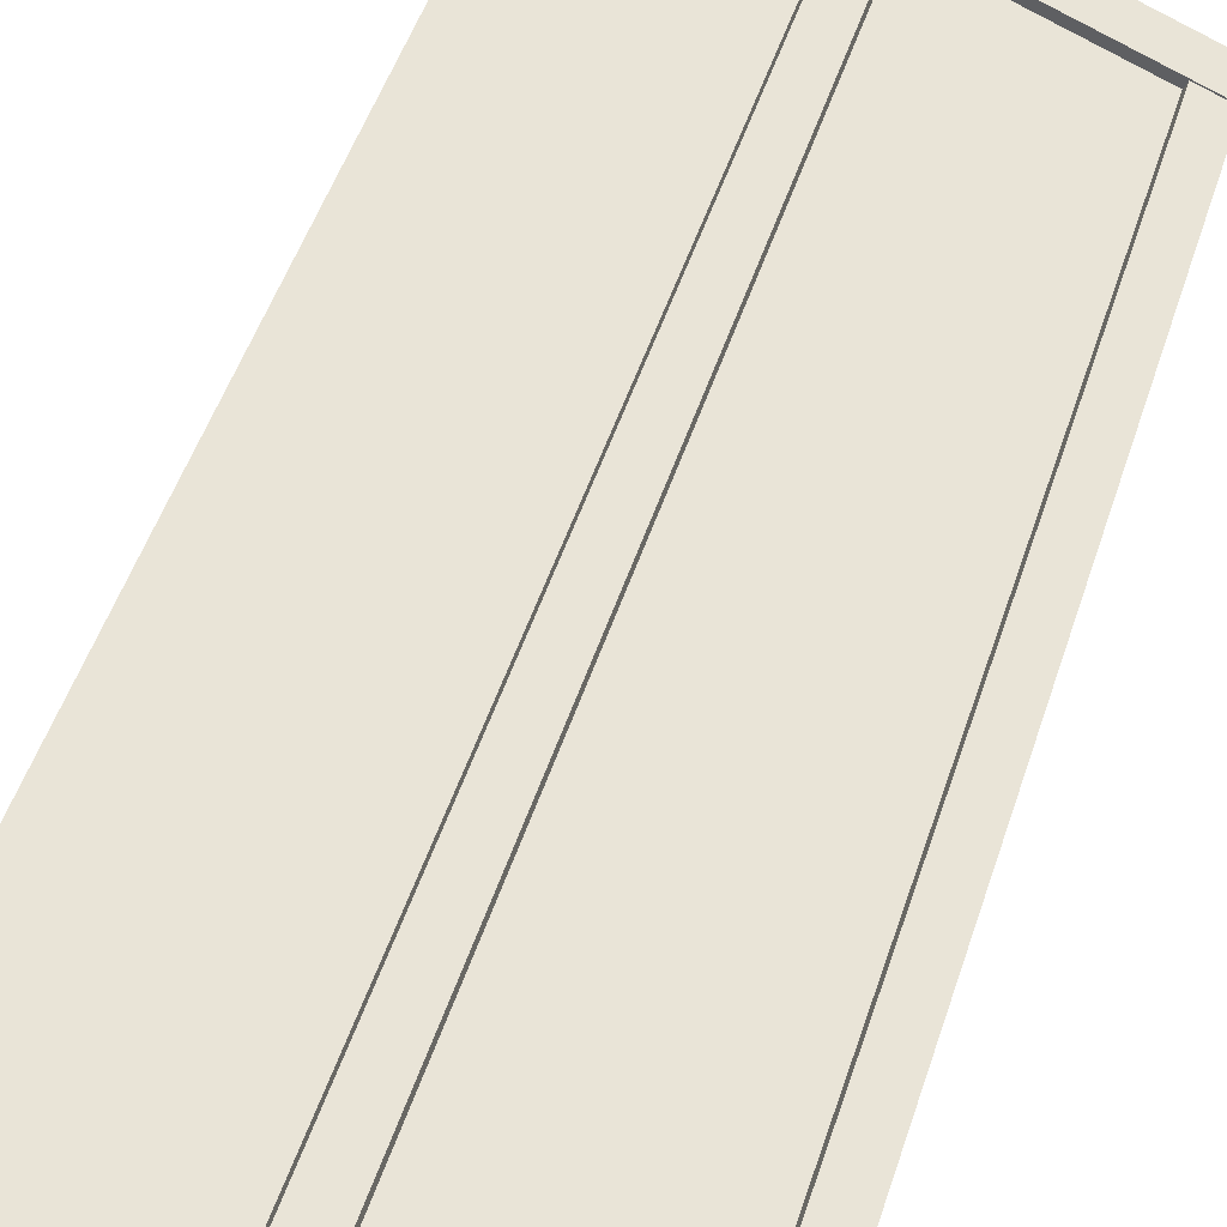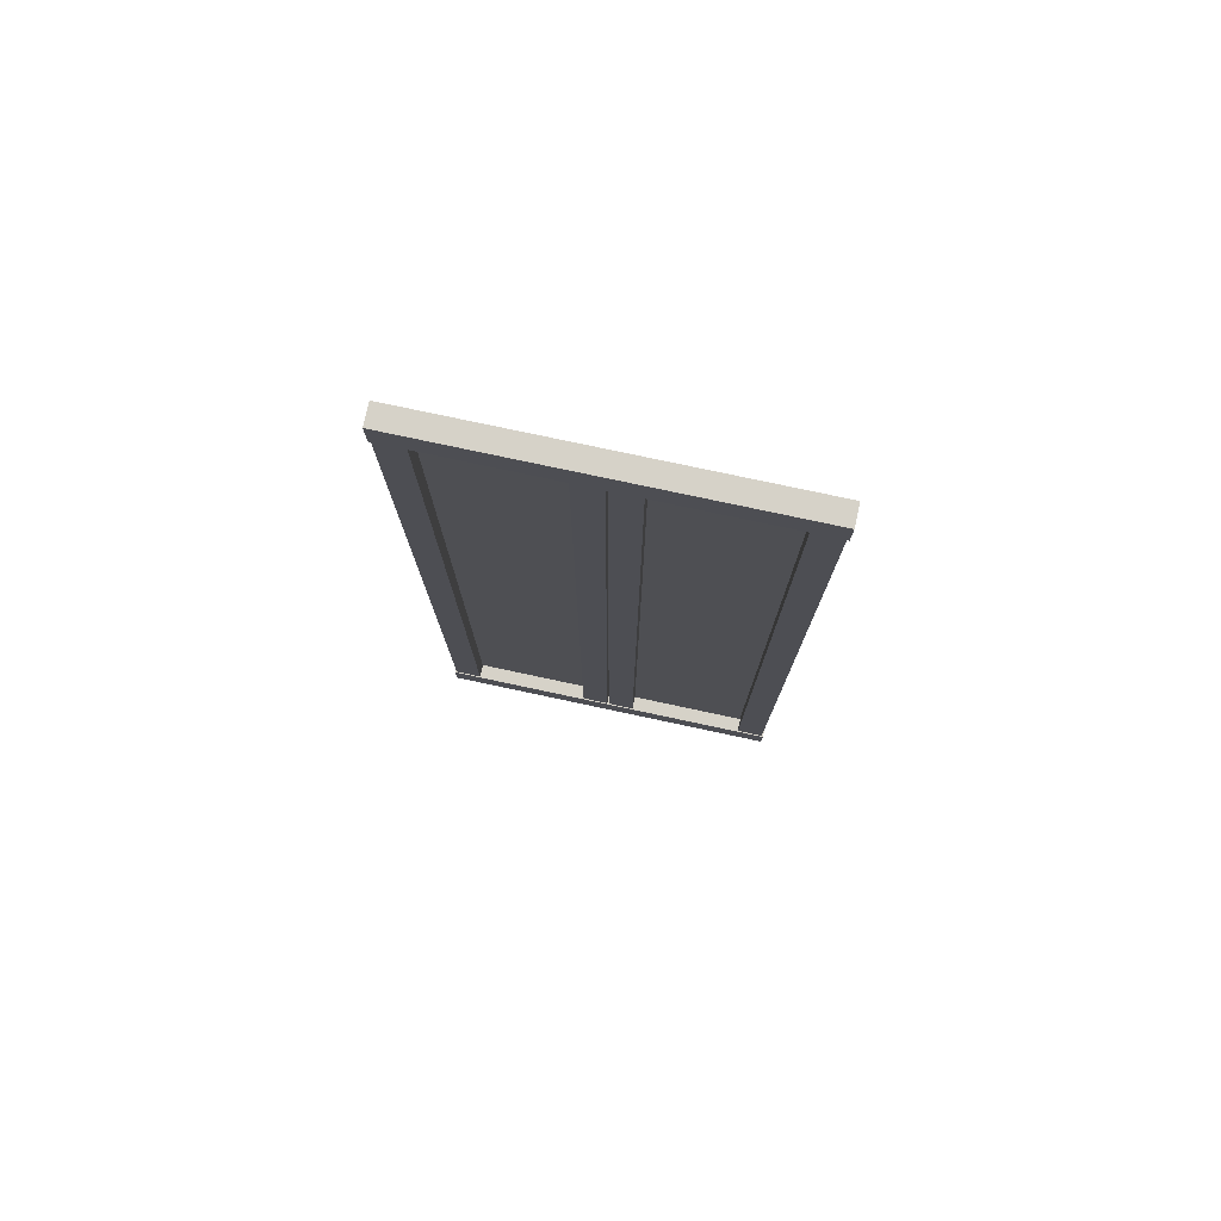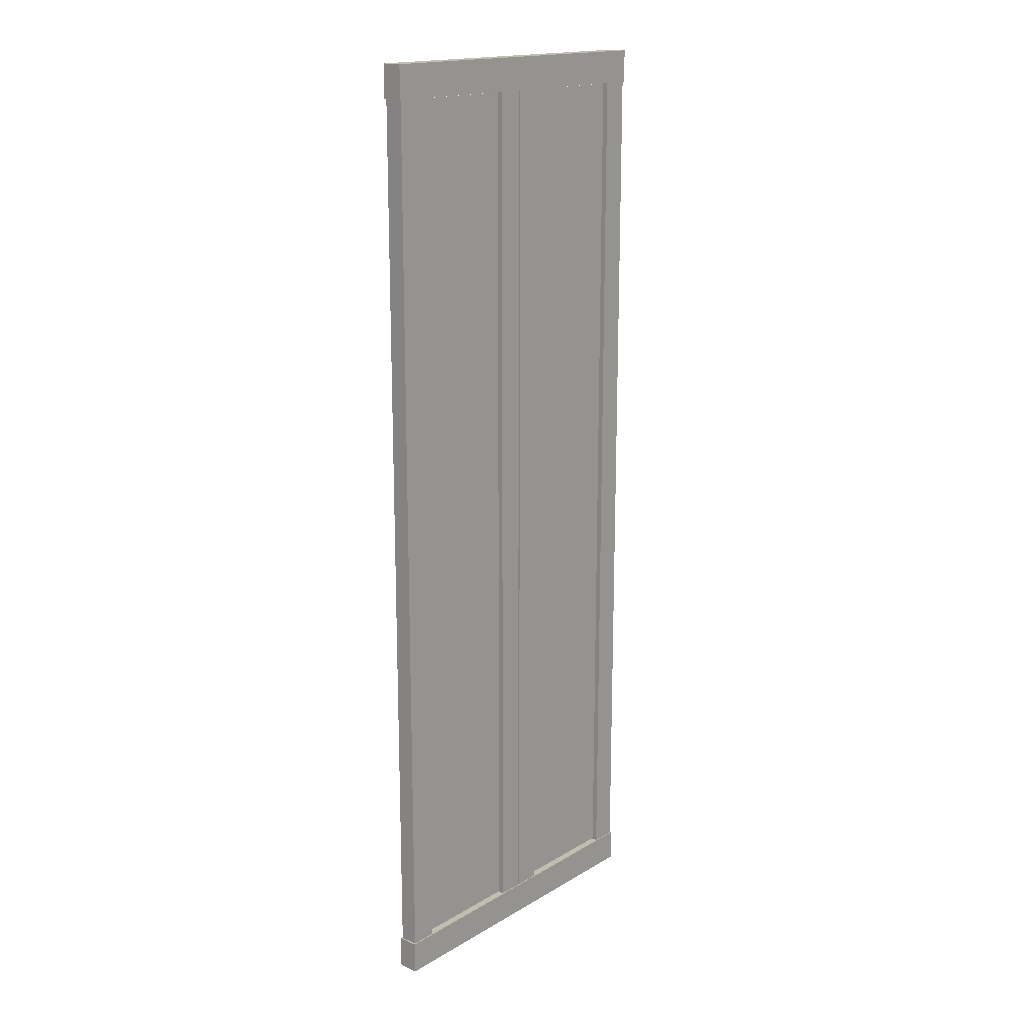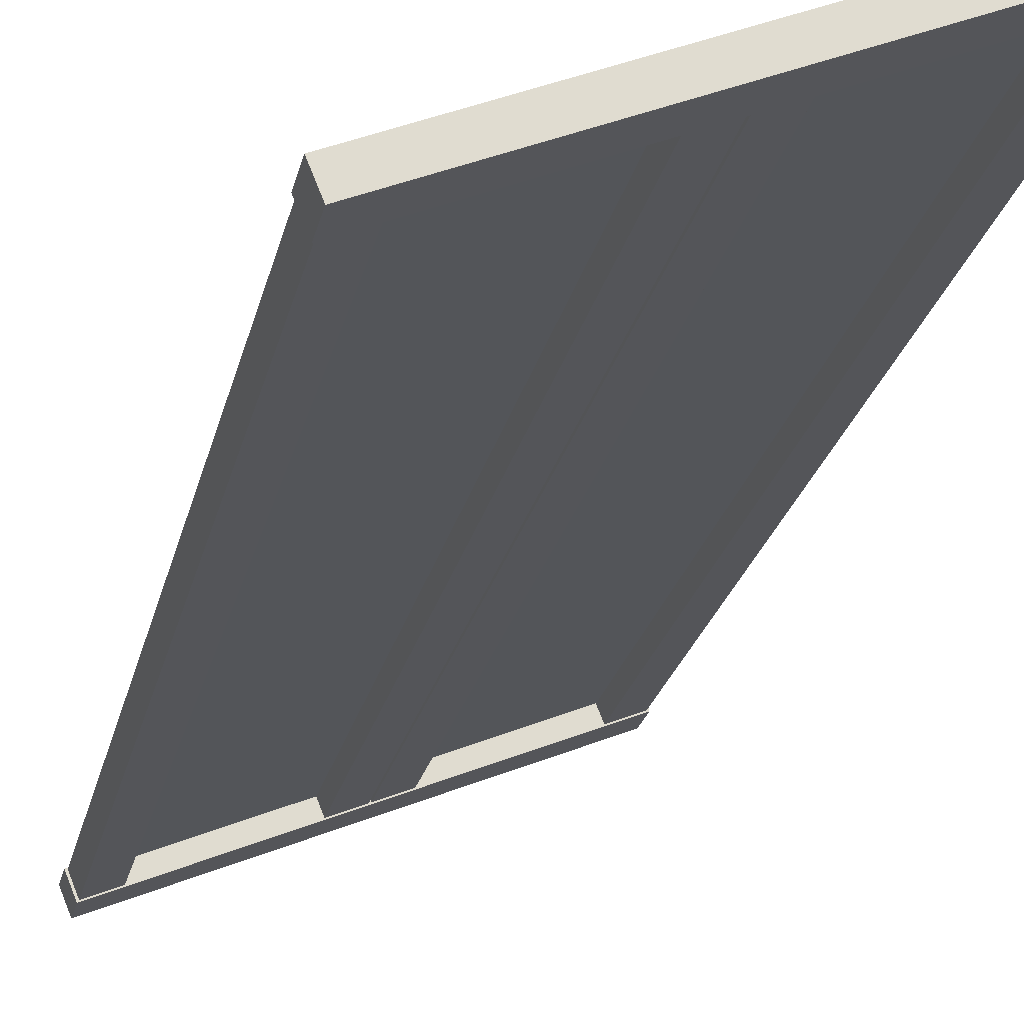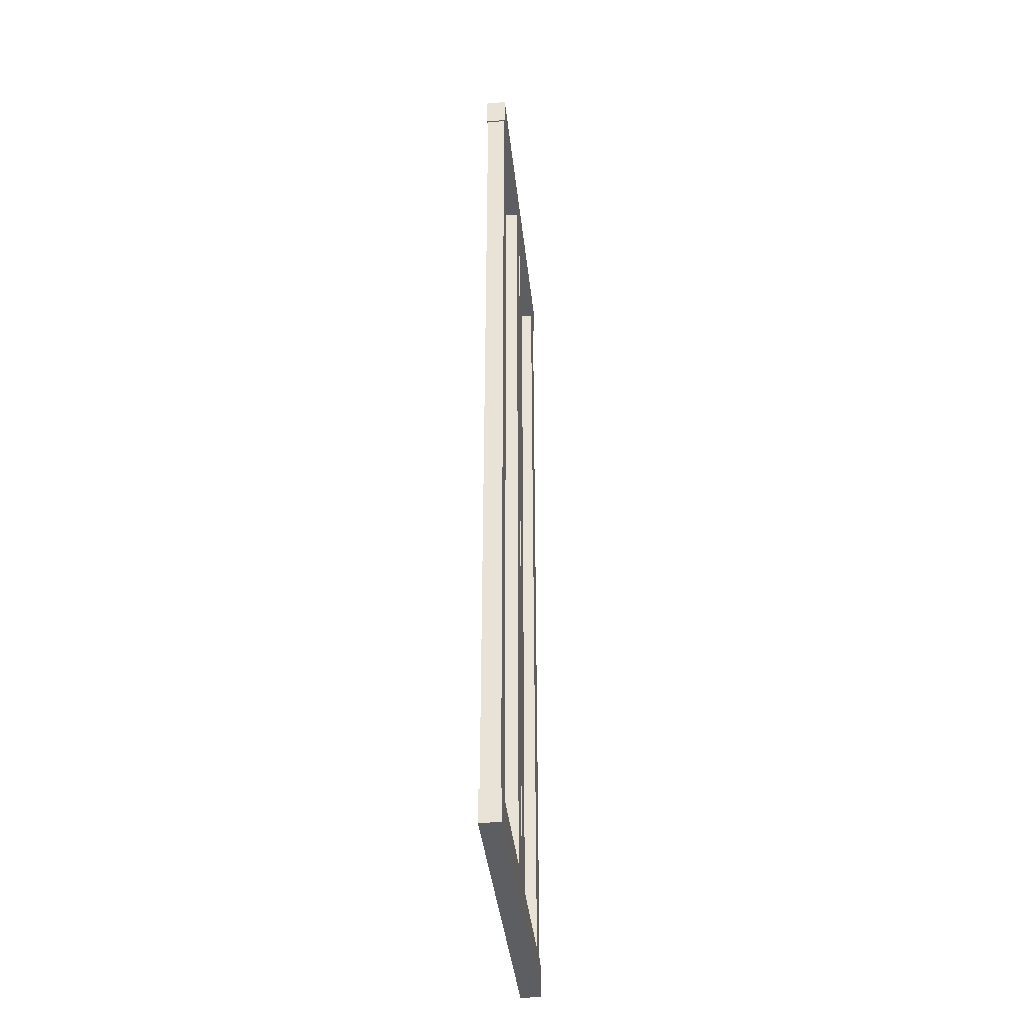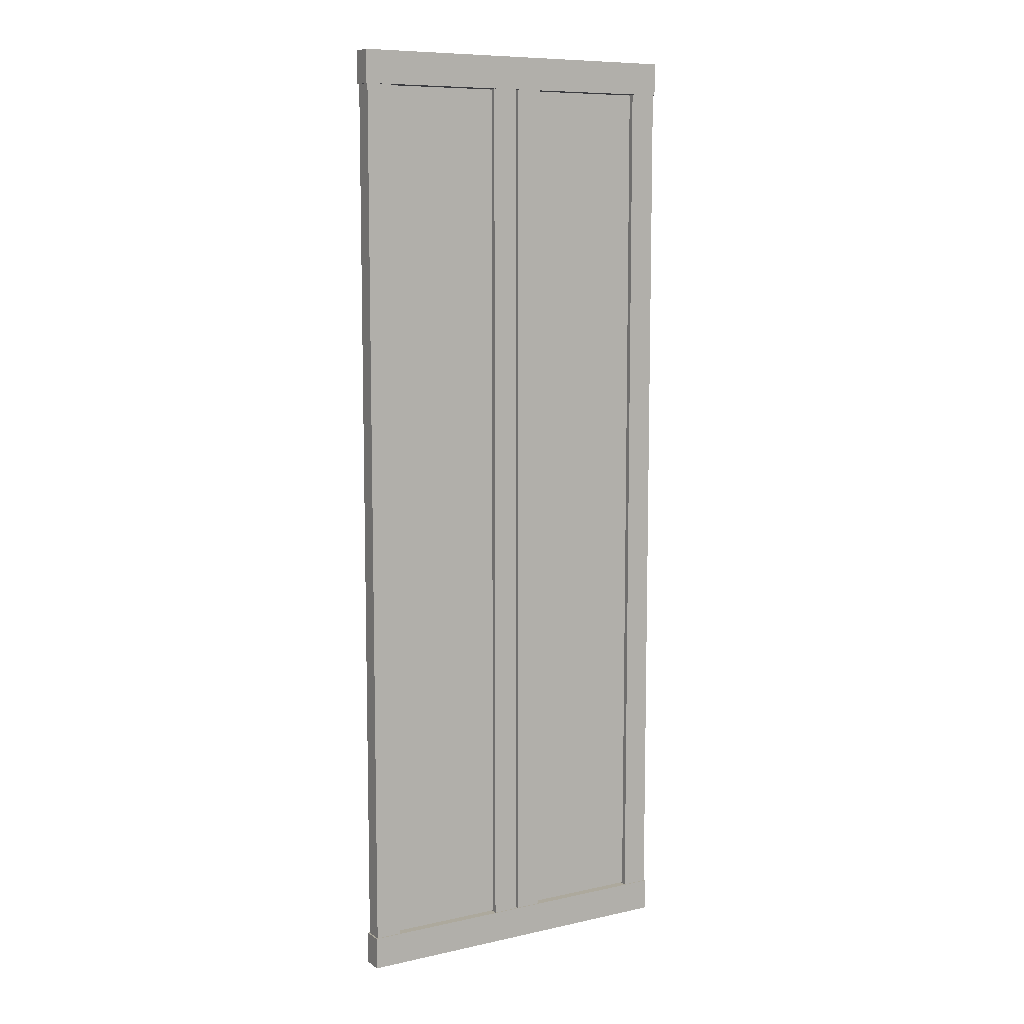
<metadata>
{"format":"obj","ext":"obj","renderer":"f3d","projection":"perspective","resolution":1024,"background":"white","views":[{"elev":44.3,"azim":-163.7,"up":"+Z"},{"elev":77.8,"azim":170.1,"up":"+Y"},{"elev":16.9,"azim":-71.5,"up":"+Y"},{"elev":-20.7,"azim":-10.8,"up":"+Z"},{"elev":-39.2,"azim":74.2,"up":"+Y"},{"elev":8.9,"azim":-52.6,"up":"+Y"}]}
</metadata>
<code>
o Bistro_Research_Exterior_paris_building_05_16__5183
v 55.22 16.99 23.72
v 55.69 16.99 23.91
v 55.72 16.99 23.85
v 55.25 16.99 23.66
v 55.72 16.9 23.85
v 55.25 16.9 23.66
v 55.22 16.9 23.72
v 55.69 16.9 23.91
v 55.25 14.29 23.67
v 55.23 14.29 23.72
v 55.23 16.9 23.72
v 55.25 16.9 23.67
v 55.32 16.9 23.7
v 55.32 14.29 23.7
v 55.3 14.29 23.75
v 55.3 16.9 23.75
v 55.63 16.89 23.86
v 55.31 16.89 23.73
v 55.31 14.29 23.73
v 55.63 14.29 23.86
v 55.69 14.29 23.9
v 55.71 14.29 23.85
v 55.71 16.9 23.85
v 55.69 16.9 23.9
v 55.62 16.9 23.88
v 55.62 14.29 23.88
v 55.64 14.29 23.82
v 55.64 16.9 23.82
v 55.22 14.29 23.72
v 55.69 14.29 23.91
v 55.72 14.29 23.85
v 55.25 14.29 23.66
v 55.72 14.2 23.85
v 55.25 14.2 23.66
v 55.22 14.2 23.72
v 55.69 14.2 23.91
v 55.69 16.99 23.91
v 56.17 16.99 24.1
v 56.19 16.99 24.04
v 55.72 16.99 23.85
v 56.19 16.9 24.04
v 55.72 16.9 23.85
v 55.69 16.9 23.91
v 56.17 16.9 24.1
v 55.72 14.29 23.86
v 55.7 14.29 23.91
v 55.7 16.9 23.91
v 55.72 16.9 23.86
v 55.79 16.9 23.88
v 55.79 14.29 23.88
v 55.77 14.29 23.94
v 55.77 16.9 23.94
v 56.11 16.89 24.05
v 55.78 16.89 23.92
v 55.78 14.29 23.92
v 56.11 14.29 24.05
v 56.16 14.29 24.09
v 56.18 14.29 24.04
v 56.18 16.9 24.04
v 56.16 16.9 24.09
v 56.09 16.9 24.06
v 56.09 14.29 24.06
v 56.11 14.29 24.01
v 56.11 16.9 24.01
v 55.69 14.29 23.91
v 56.17 14.29 24.1
v 56.19 14.29 24.04
v 55.72 14.29 23.85
v 56.19 14.2 24.04
v 55.72 14.2 23.85
v 55.69 14.2 23.91
v 56.17 14.2 24.1
f 1 2 3
f 3 4 1
f 3 5 6
f 6 4 3
f 1 7 8
f 8 2 1
f 1 4 6
f 6 7 1
f 3 2 8
f 8 5 3
f 7 6 5
f 5 8 7
f 9 10 11
f 11 12 9
f 9 12 13
f 13 14 9
f 11 10 15
f 15 16 11
f 15 14 13
f 13 16 15
f 17 18 19
f 19 20 17
f 21 22 23
f 23 24 21
f 21 24 25
f 25 26 21
f 23 22 27
f 27 28 23
f 27 26 25
f 25 28 27
f 29 30 31
f 31 32 29
f 31 33 34
f 34 32 31
f 29 35 36
f 36 30 29
f 29 32 34
f 34 35 29
f 31 30 36
f 36 33 31
f 35 34 33
f 33 36 35
f 37 38 39
f 39 40 37
f 39 41 42
f 42 40 39
f 37 43 44
f 44 38 37
f 37 40 42
f 42 43 37
f 39 38 44
f 44 41 39
f 43 42 41
f 41 44 43
f 45 46 47
f 47 48 45
f 45 48 49
f 49 50 45
f 47 46 51
f 51 52 47
f 51 50 49
f 49 52 51
f 53 54 55
f 55 56 53
f 57 58 59
f 59 60 57
f 57 60 61
f 61 62 57
f 59 58 63
f 63 64 59
f 63 62 61
f 61 64 63
f 65 66 67
f 67 68 65
f 67 69 70
f 70 68 67
f 65 71 72
f 72 66 65
f 65 68 70
f 70 71 65
f 67 66 72
f 72 69 67
f 71 70 69
f 69 72 71

</code>
